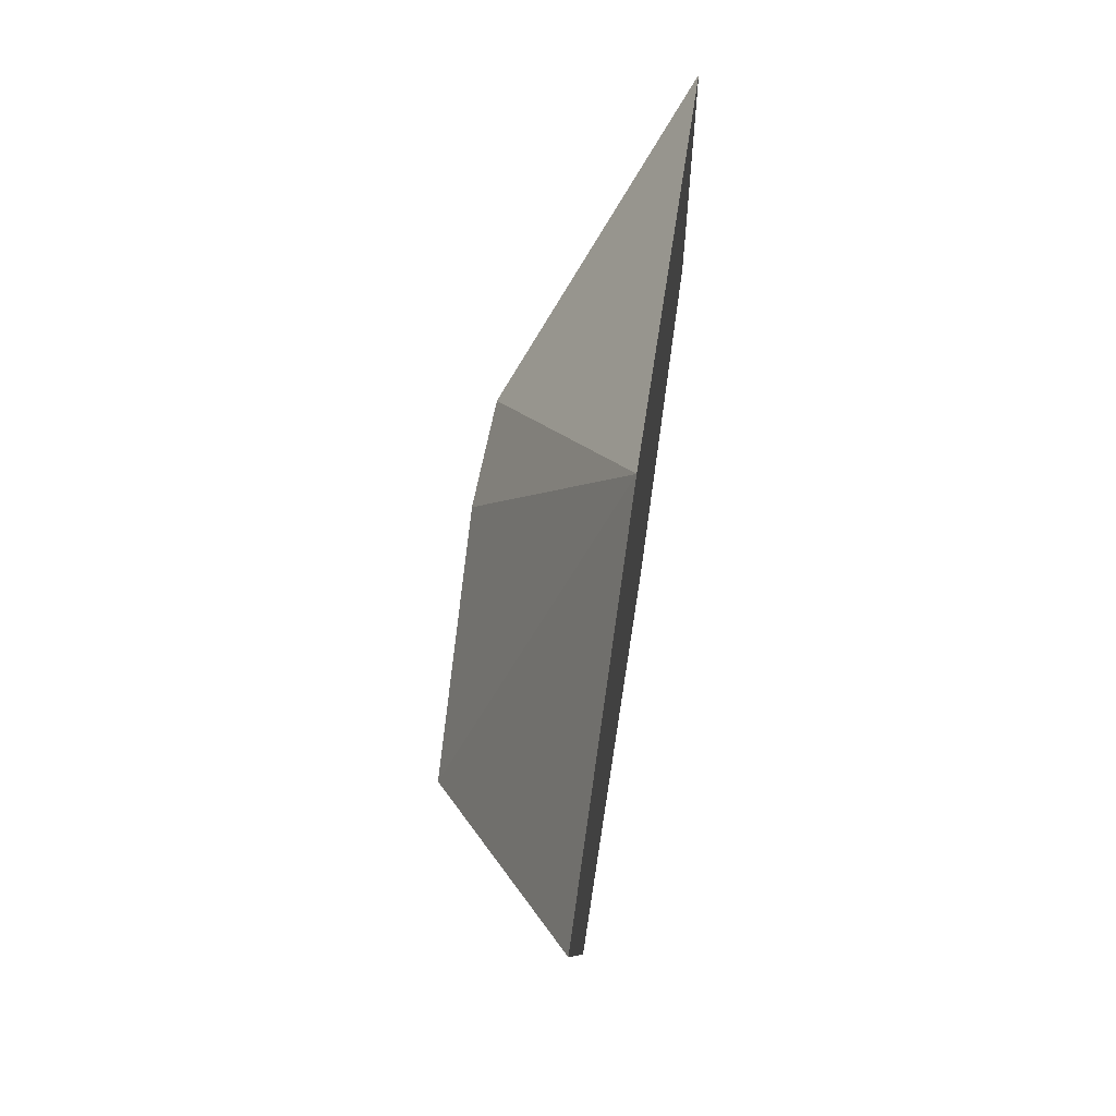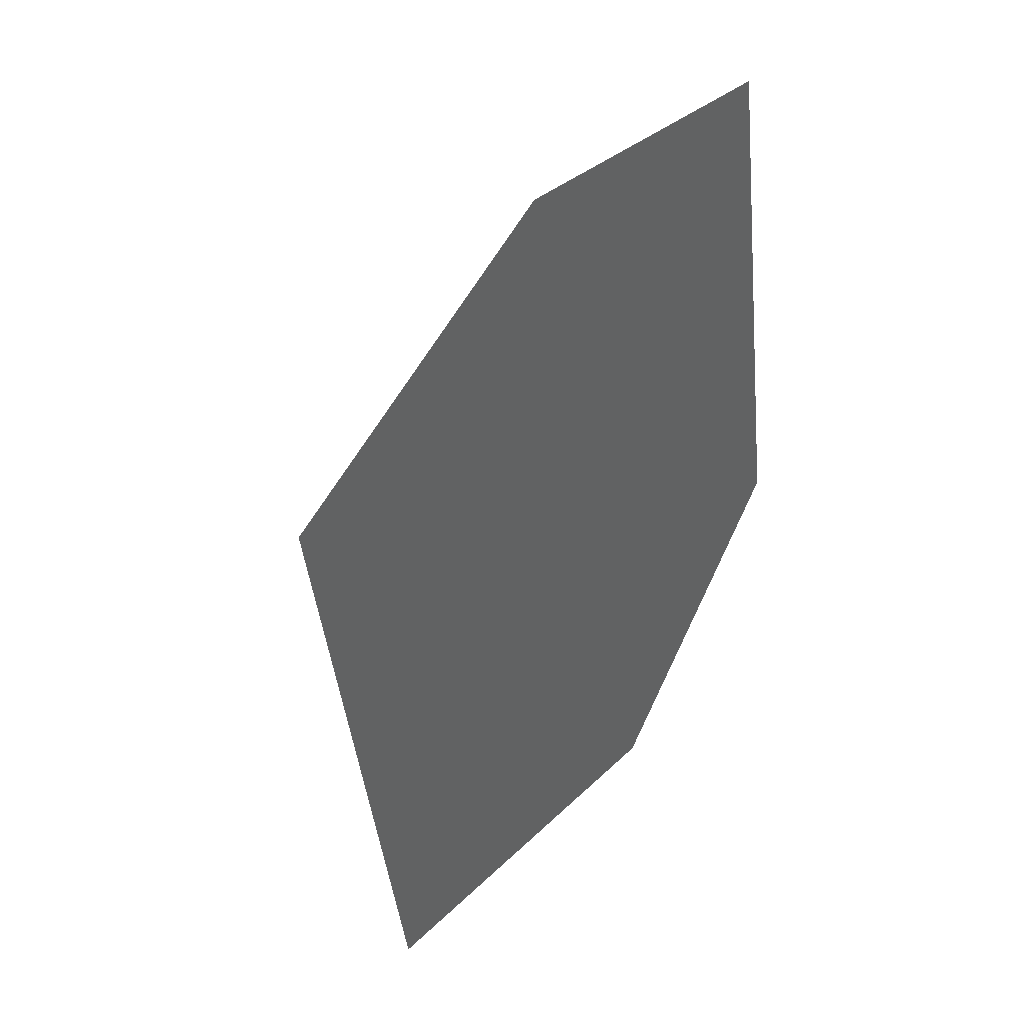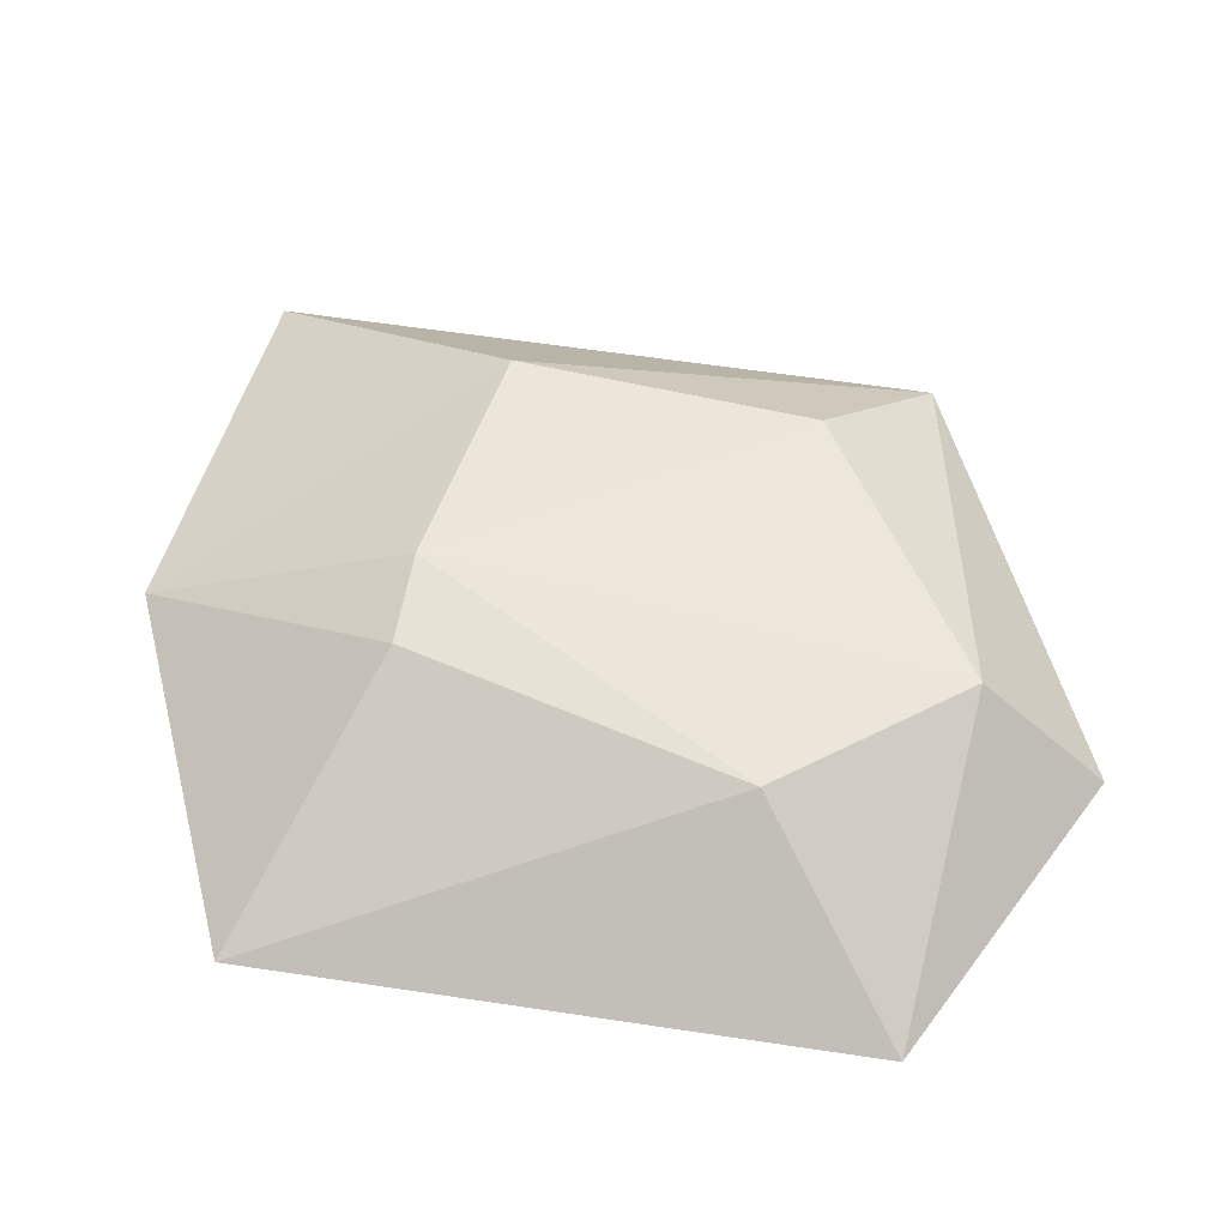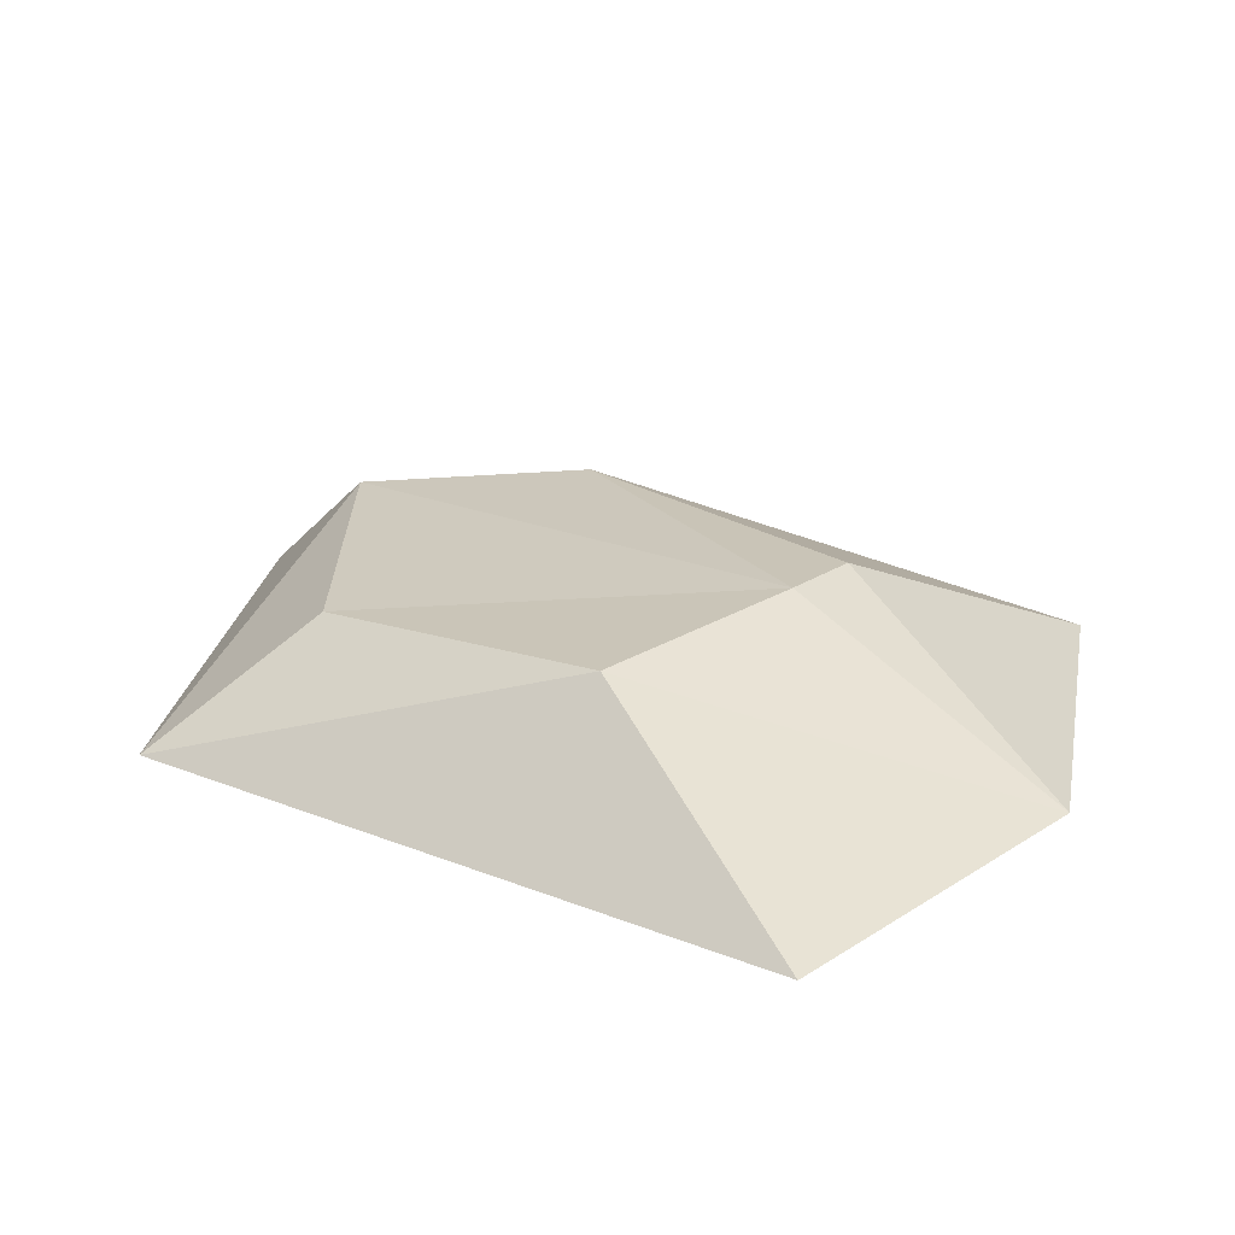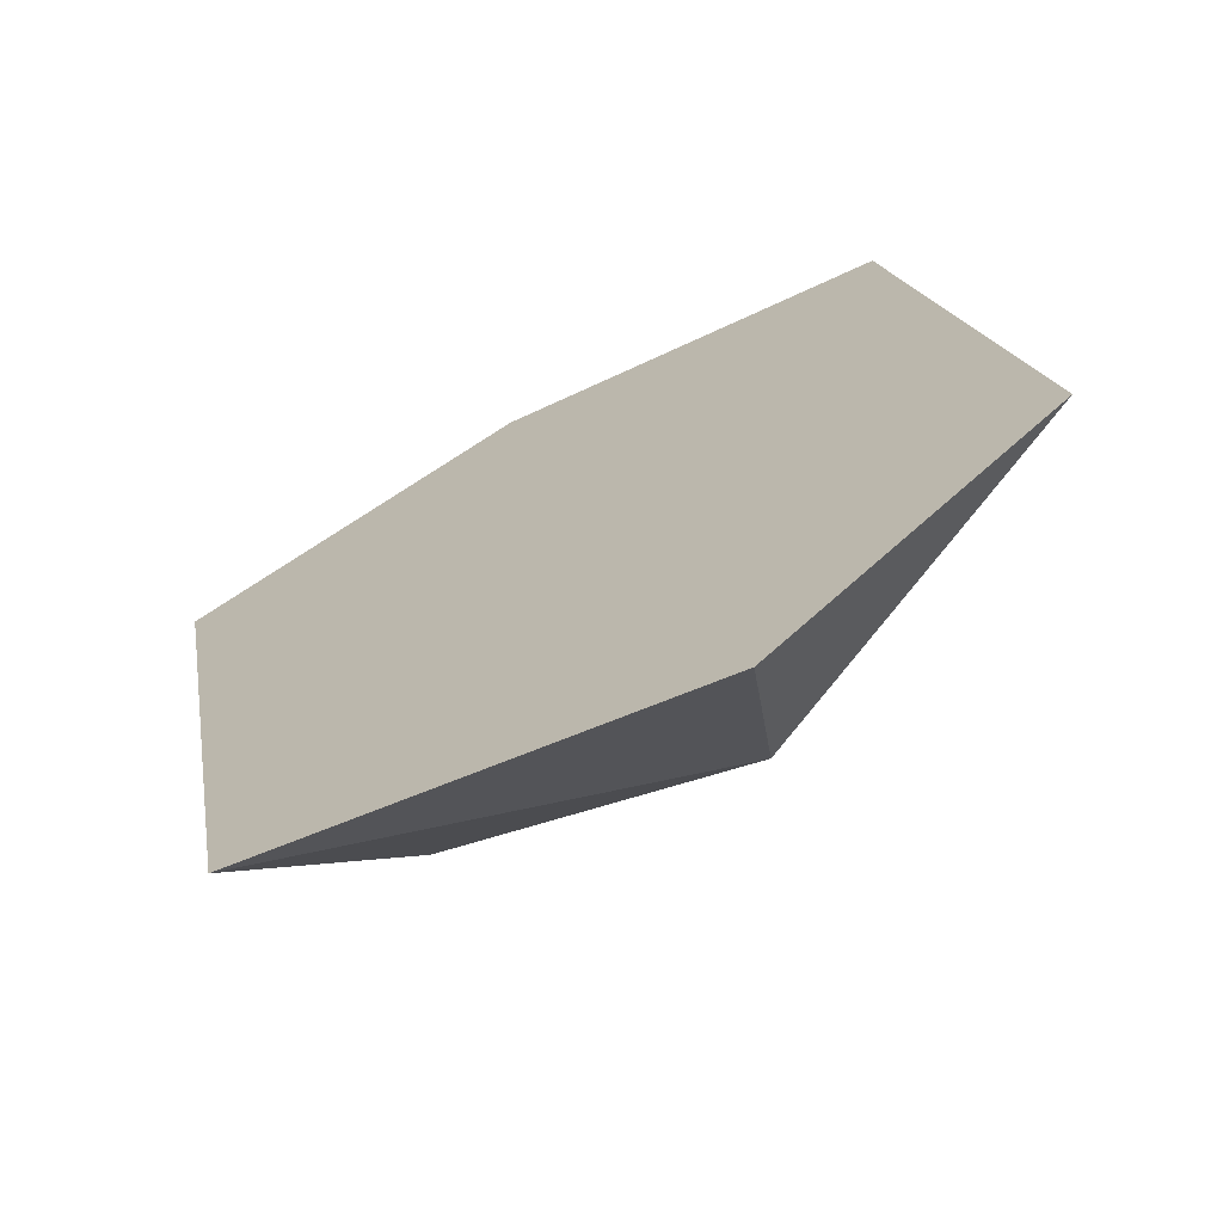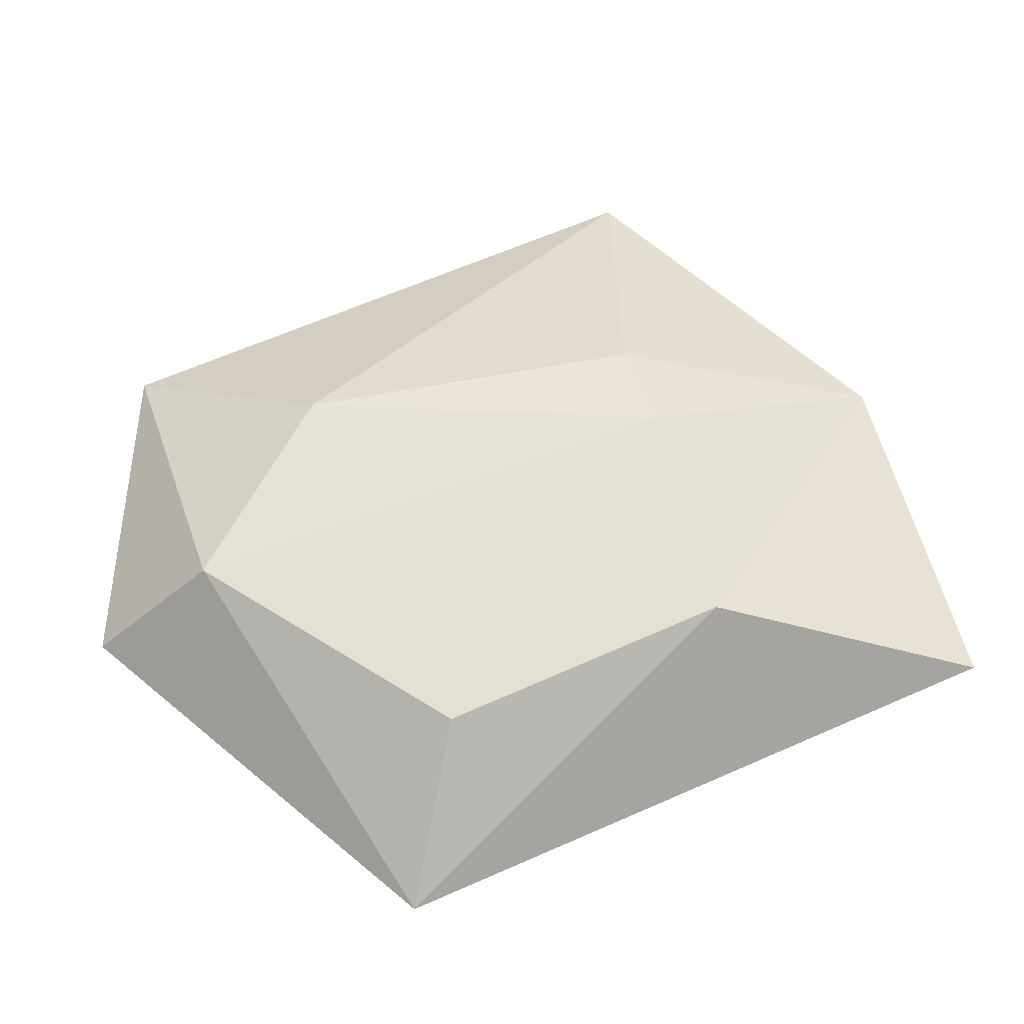
<metadata>
{"format":"obj","ext":"obj","renderer":"f3d","projection":"perspective","resolution":1024,"background":"white","views":[{"elev":71.6,"azim":-81.5,"up":"+Z"},{"elev":42.8,"azim":-57.2,"up":"+Z"},{"elev":58.2,"azim":89.0,"up":"+Y"},{"elev":23.7,"azim":-66.1,"up":"+Y"},{"elev":-69.1,"azim":28.5,"up":"+Z"},{"elev":61.6,"azim":-124.3,"up":"+Y"}]}
</metadata>
<code>
g Rock_Flat_crk_s_05_Collider
v -0.3312 0 0.2662
v -0.1891 0.1126 0.06922
v -0.235 -0 -0.2766
v -0.1404 0.0938 -0.1733
v 0.2688 0 0.287
v 0.06646 0.109 0.1558
v 0.3546 -0 -0.2065
v 0.1863 0.1021 -0.1087
v 0.0995 0.09552 -0.2757
v 0.1325 -0 -0.3767
v -0.008691 0.1152 0.1399
v -0.04937 0 0.3624
f 2 3 1
f 9 7 10
f 8 5 7
f 2 12 11
f 11 4 2
f 8 11 6
f 6 12 5
f 9 3 4
f 5 12 3
f 2 4 3
f 9 8 7
f 8 6 5
f 2 1 12
f 11 9 4
f 8 9 11
f 6 11 12
f 9 10 3
f 1 3 12
f 10 7 3
f 5 3 7

</code>
